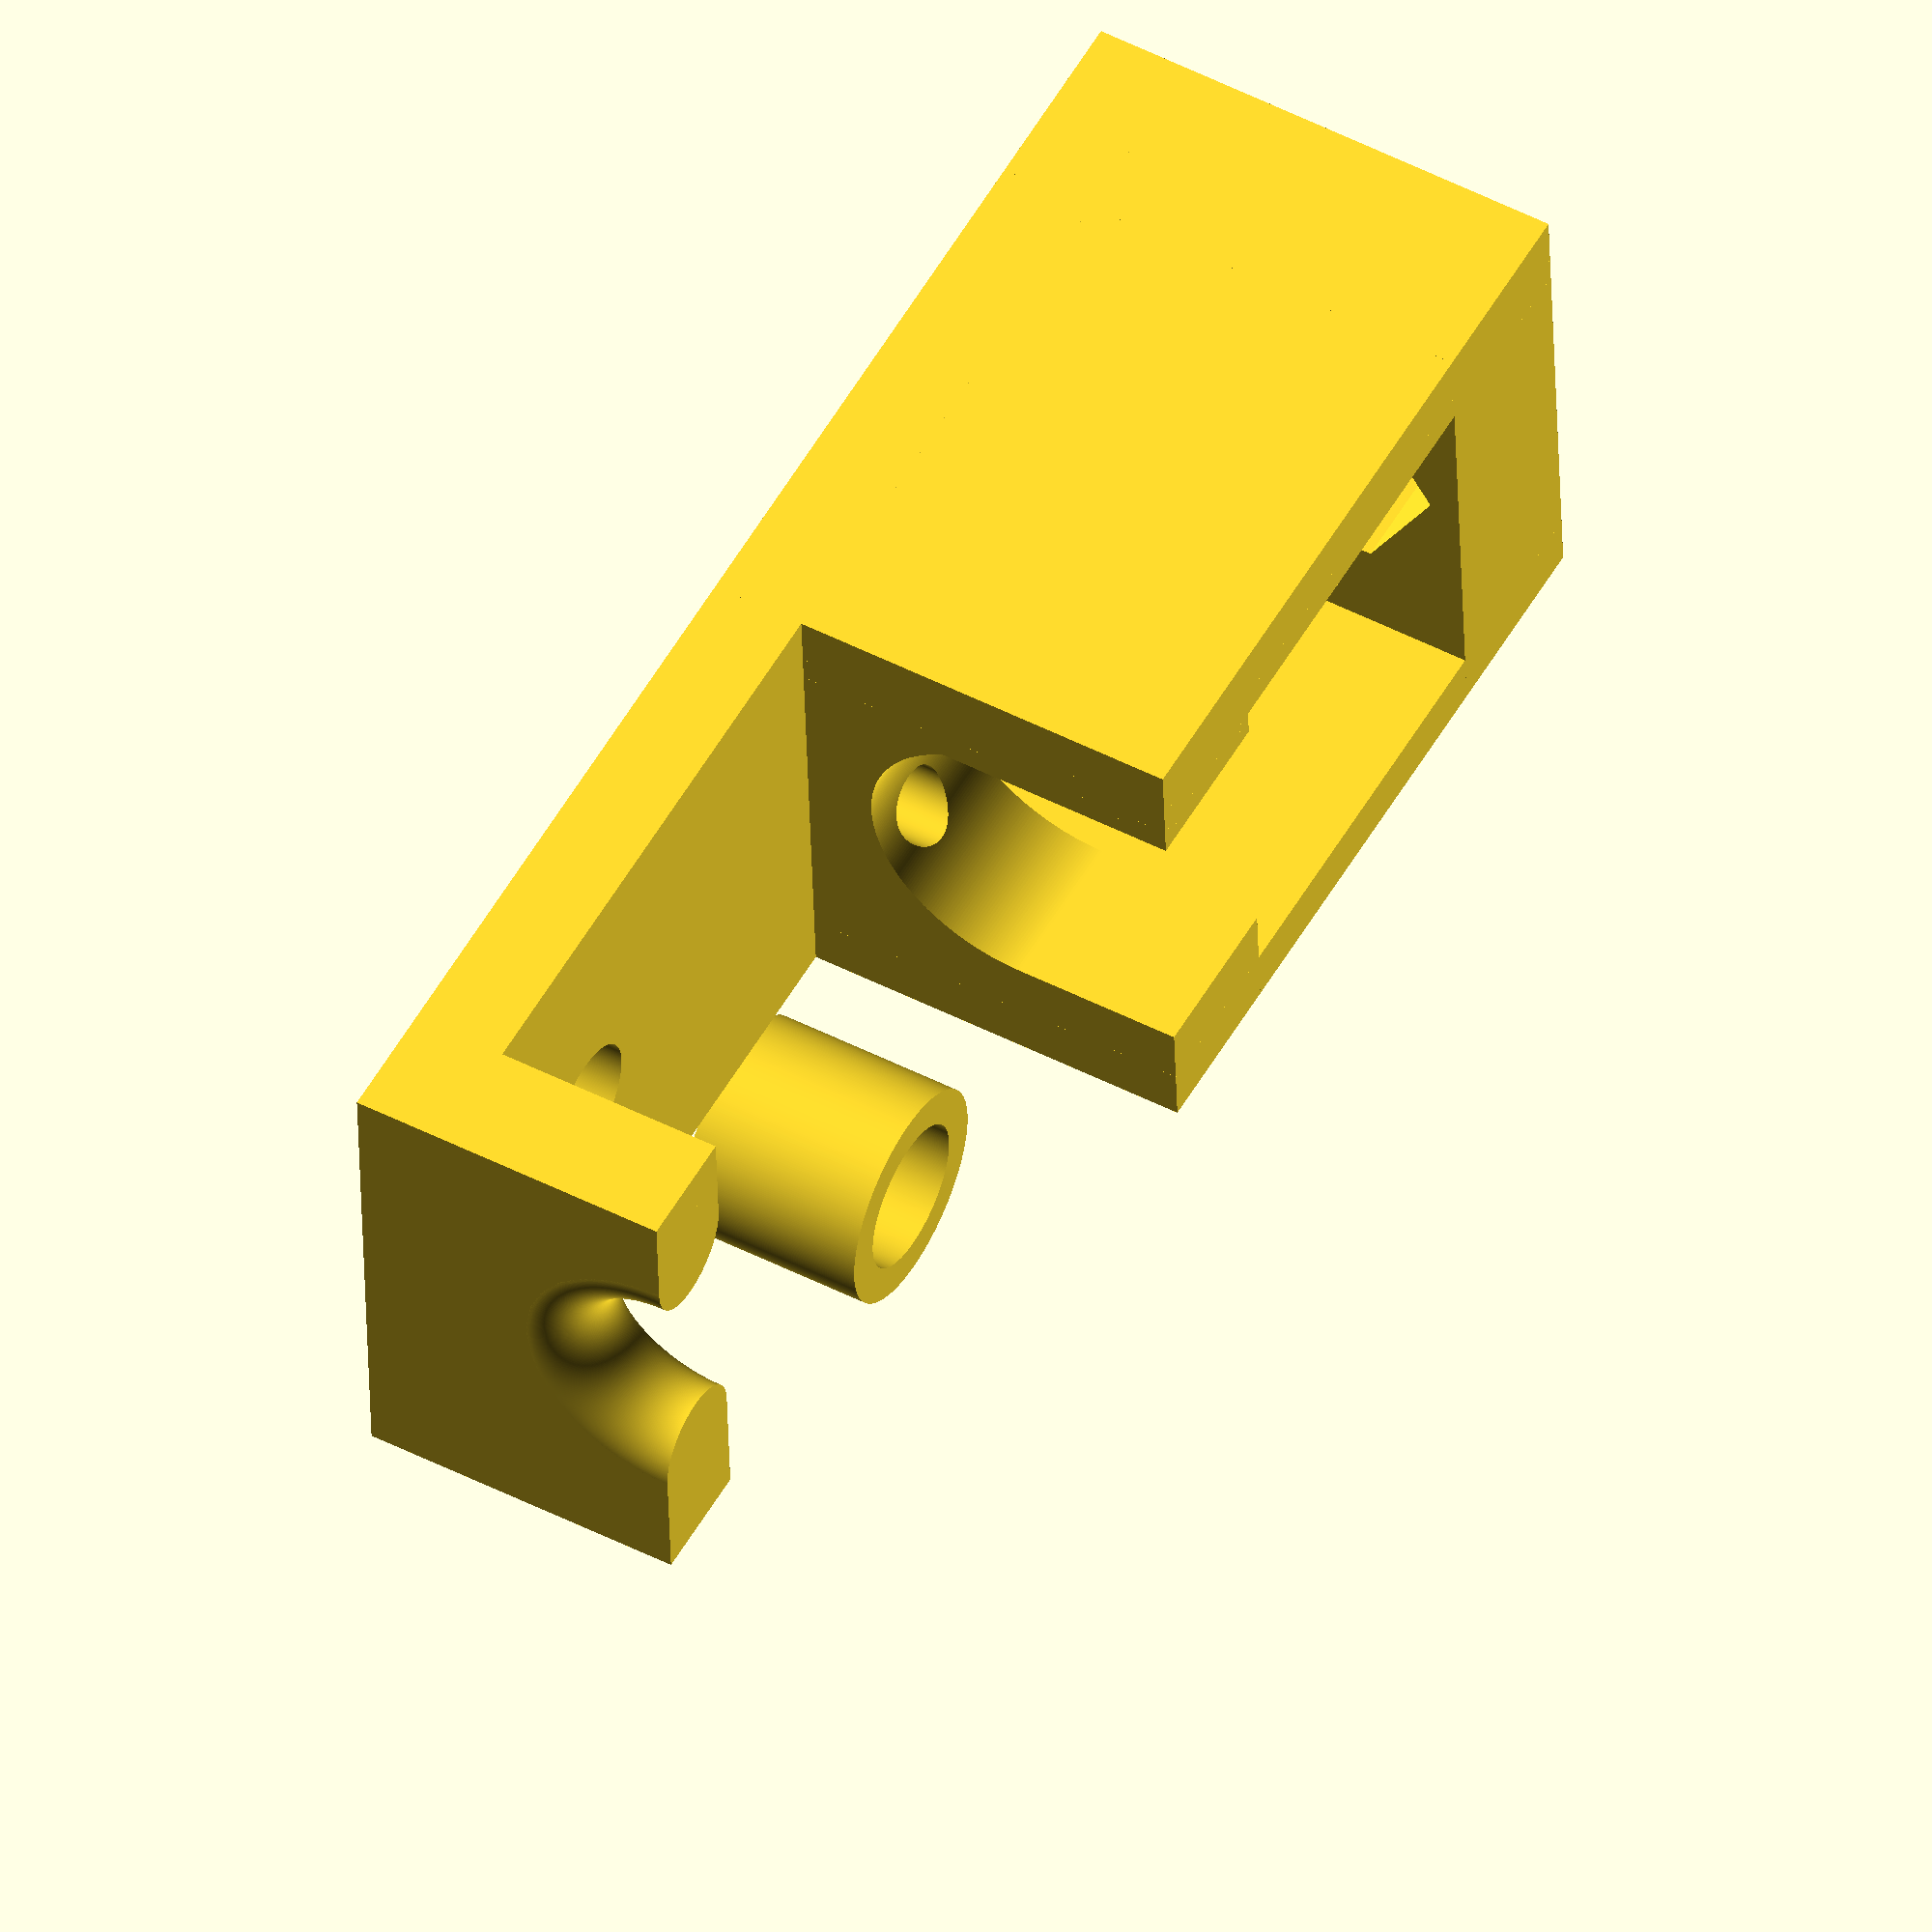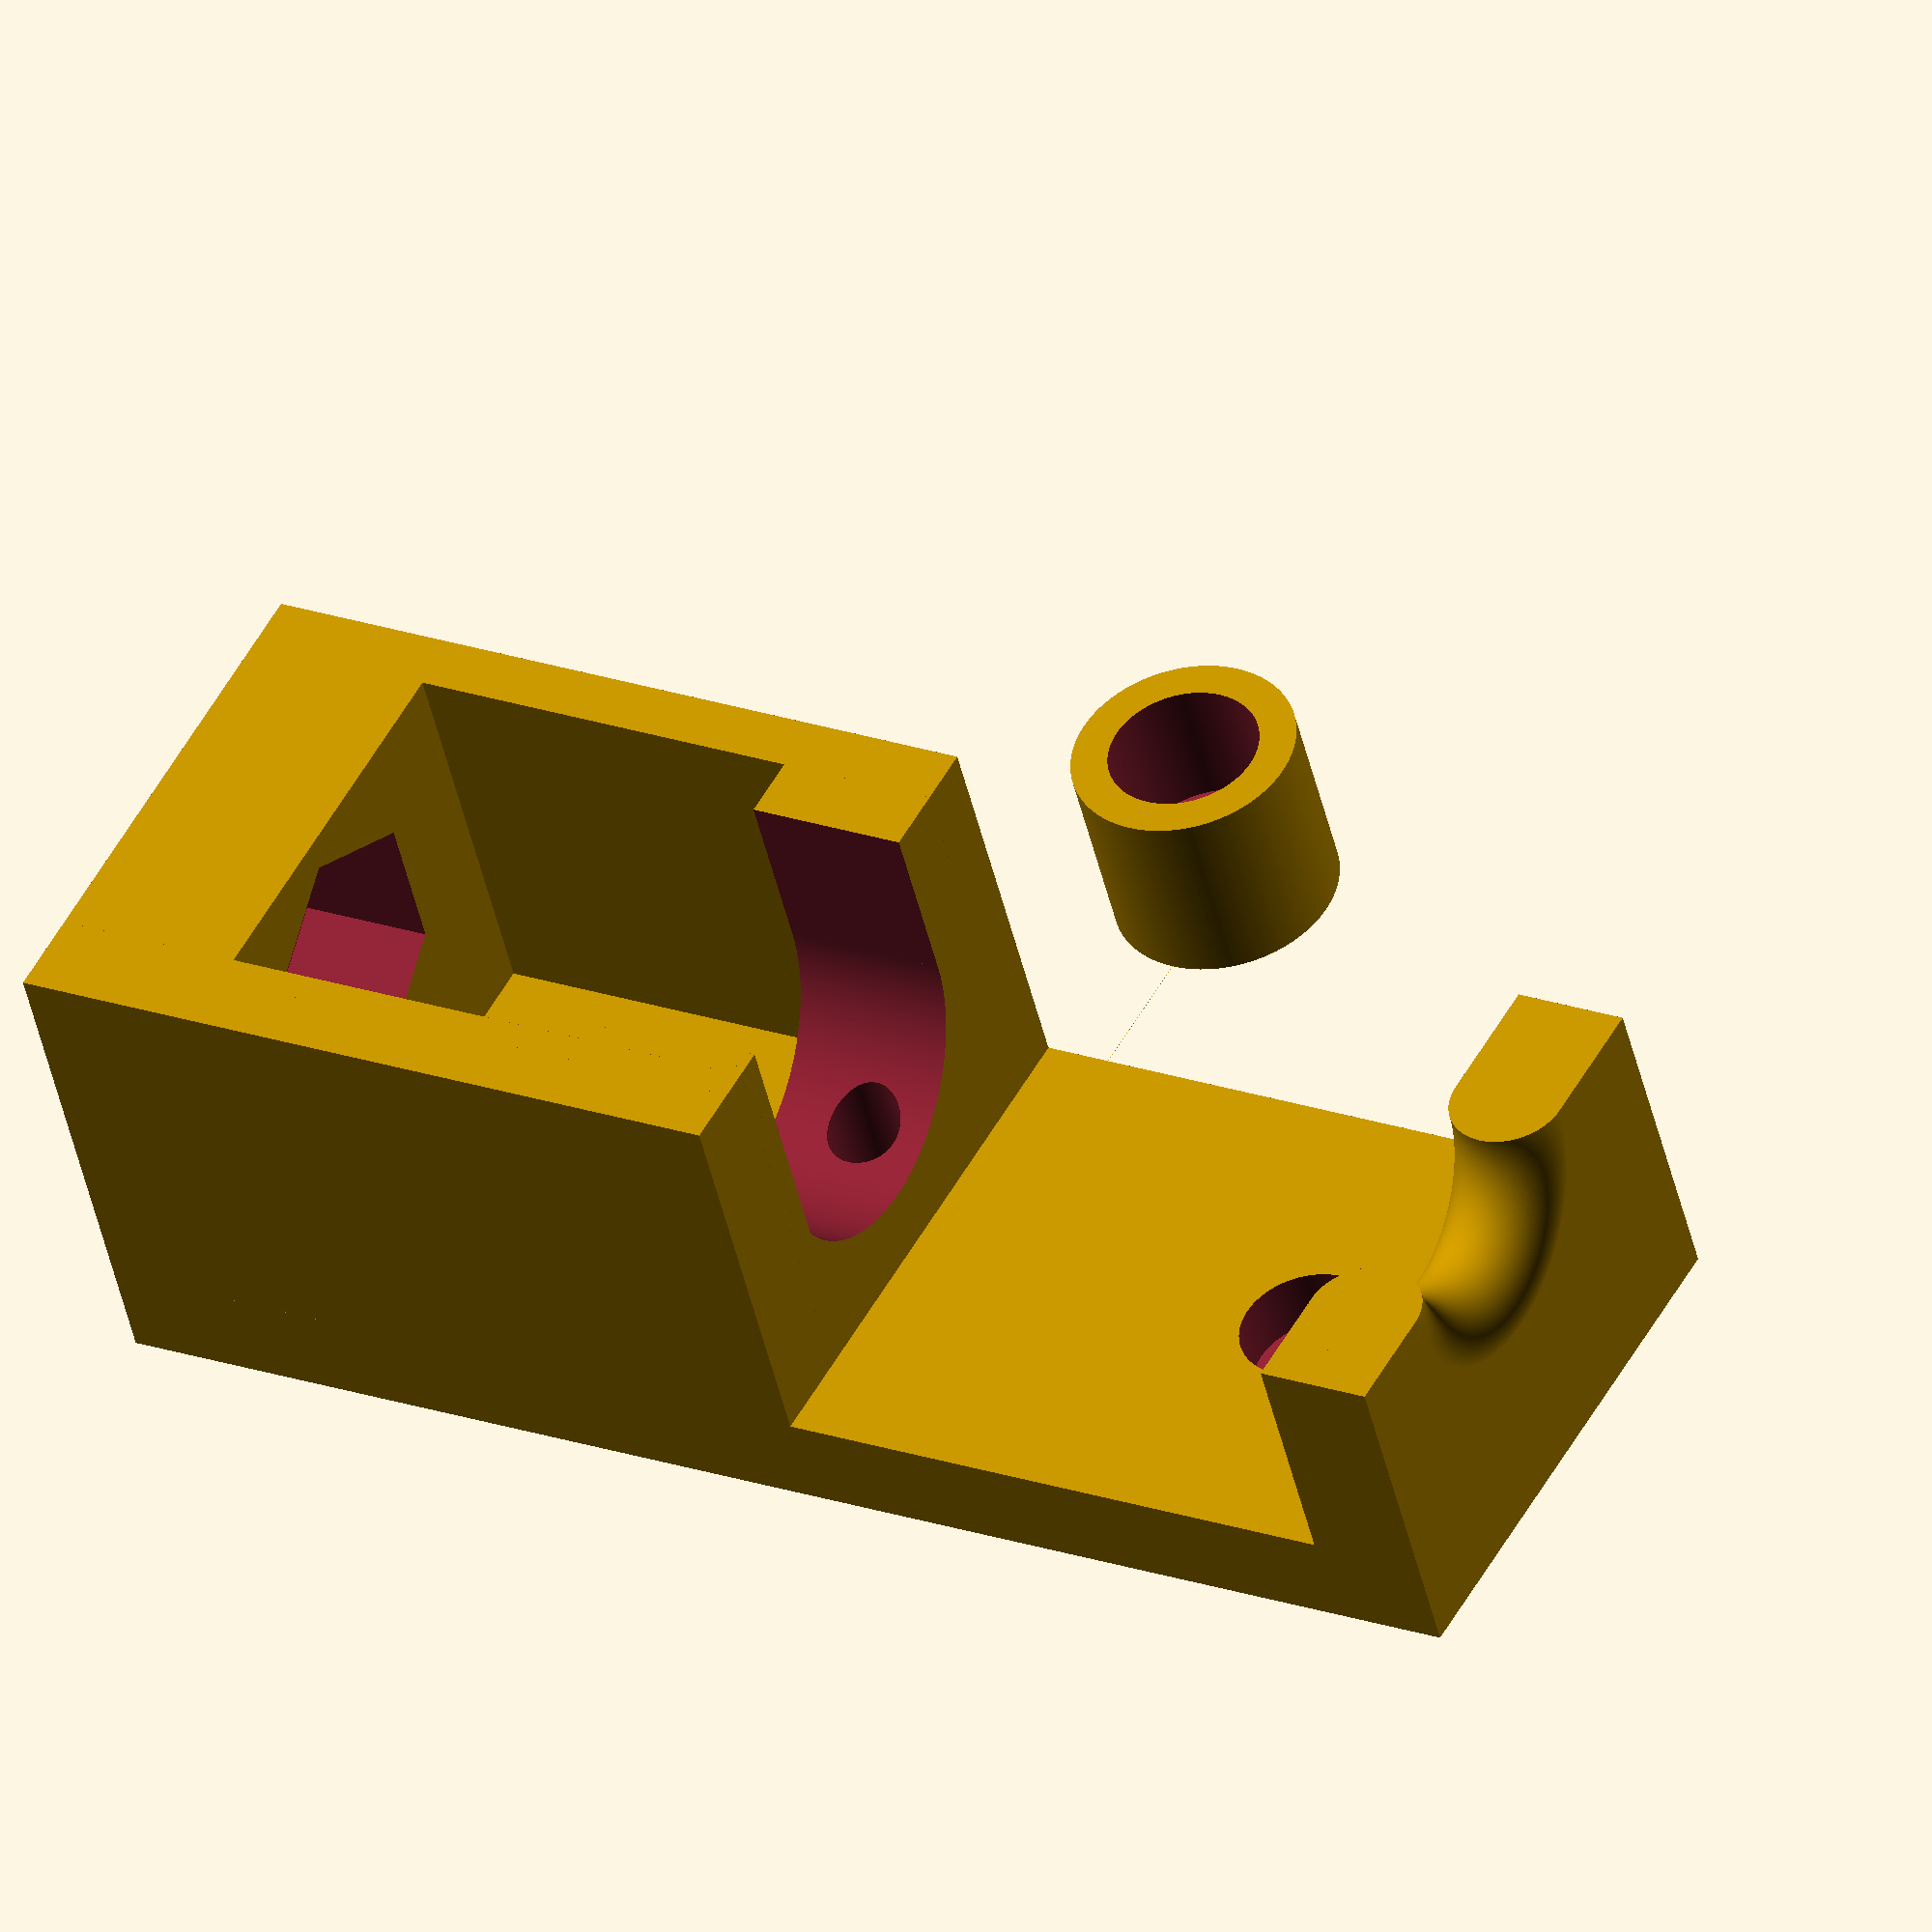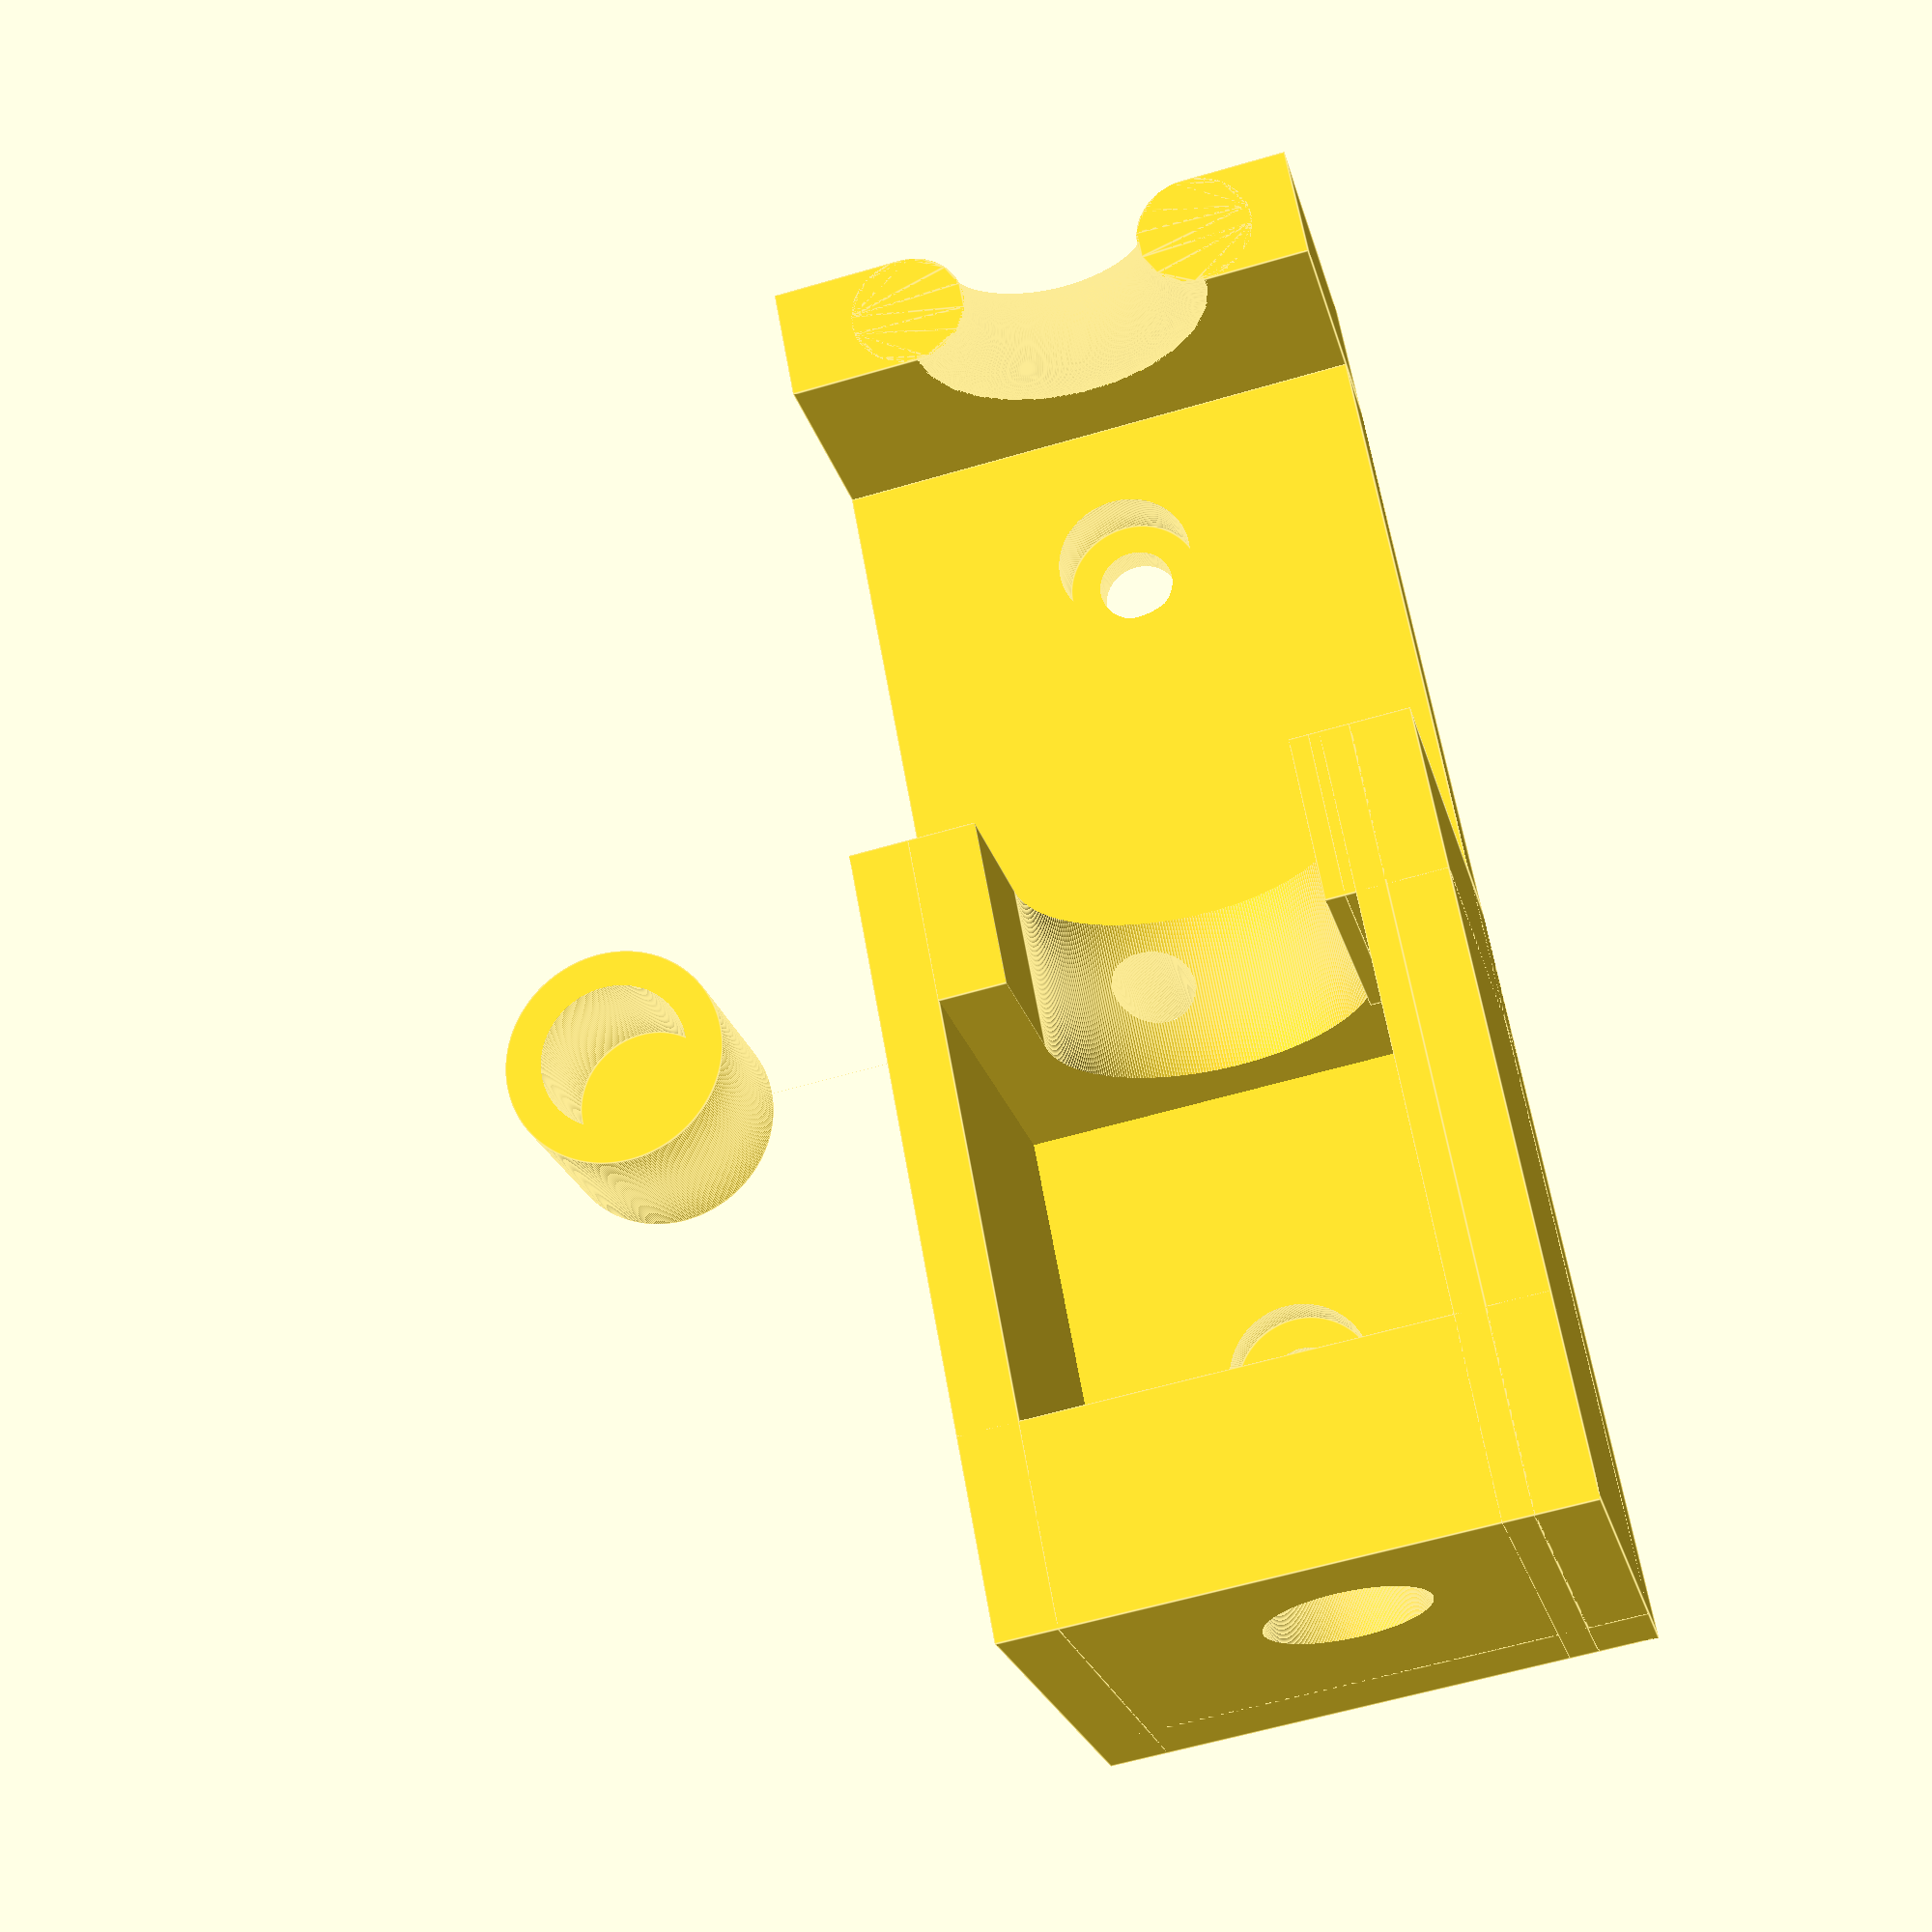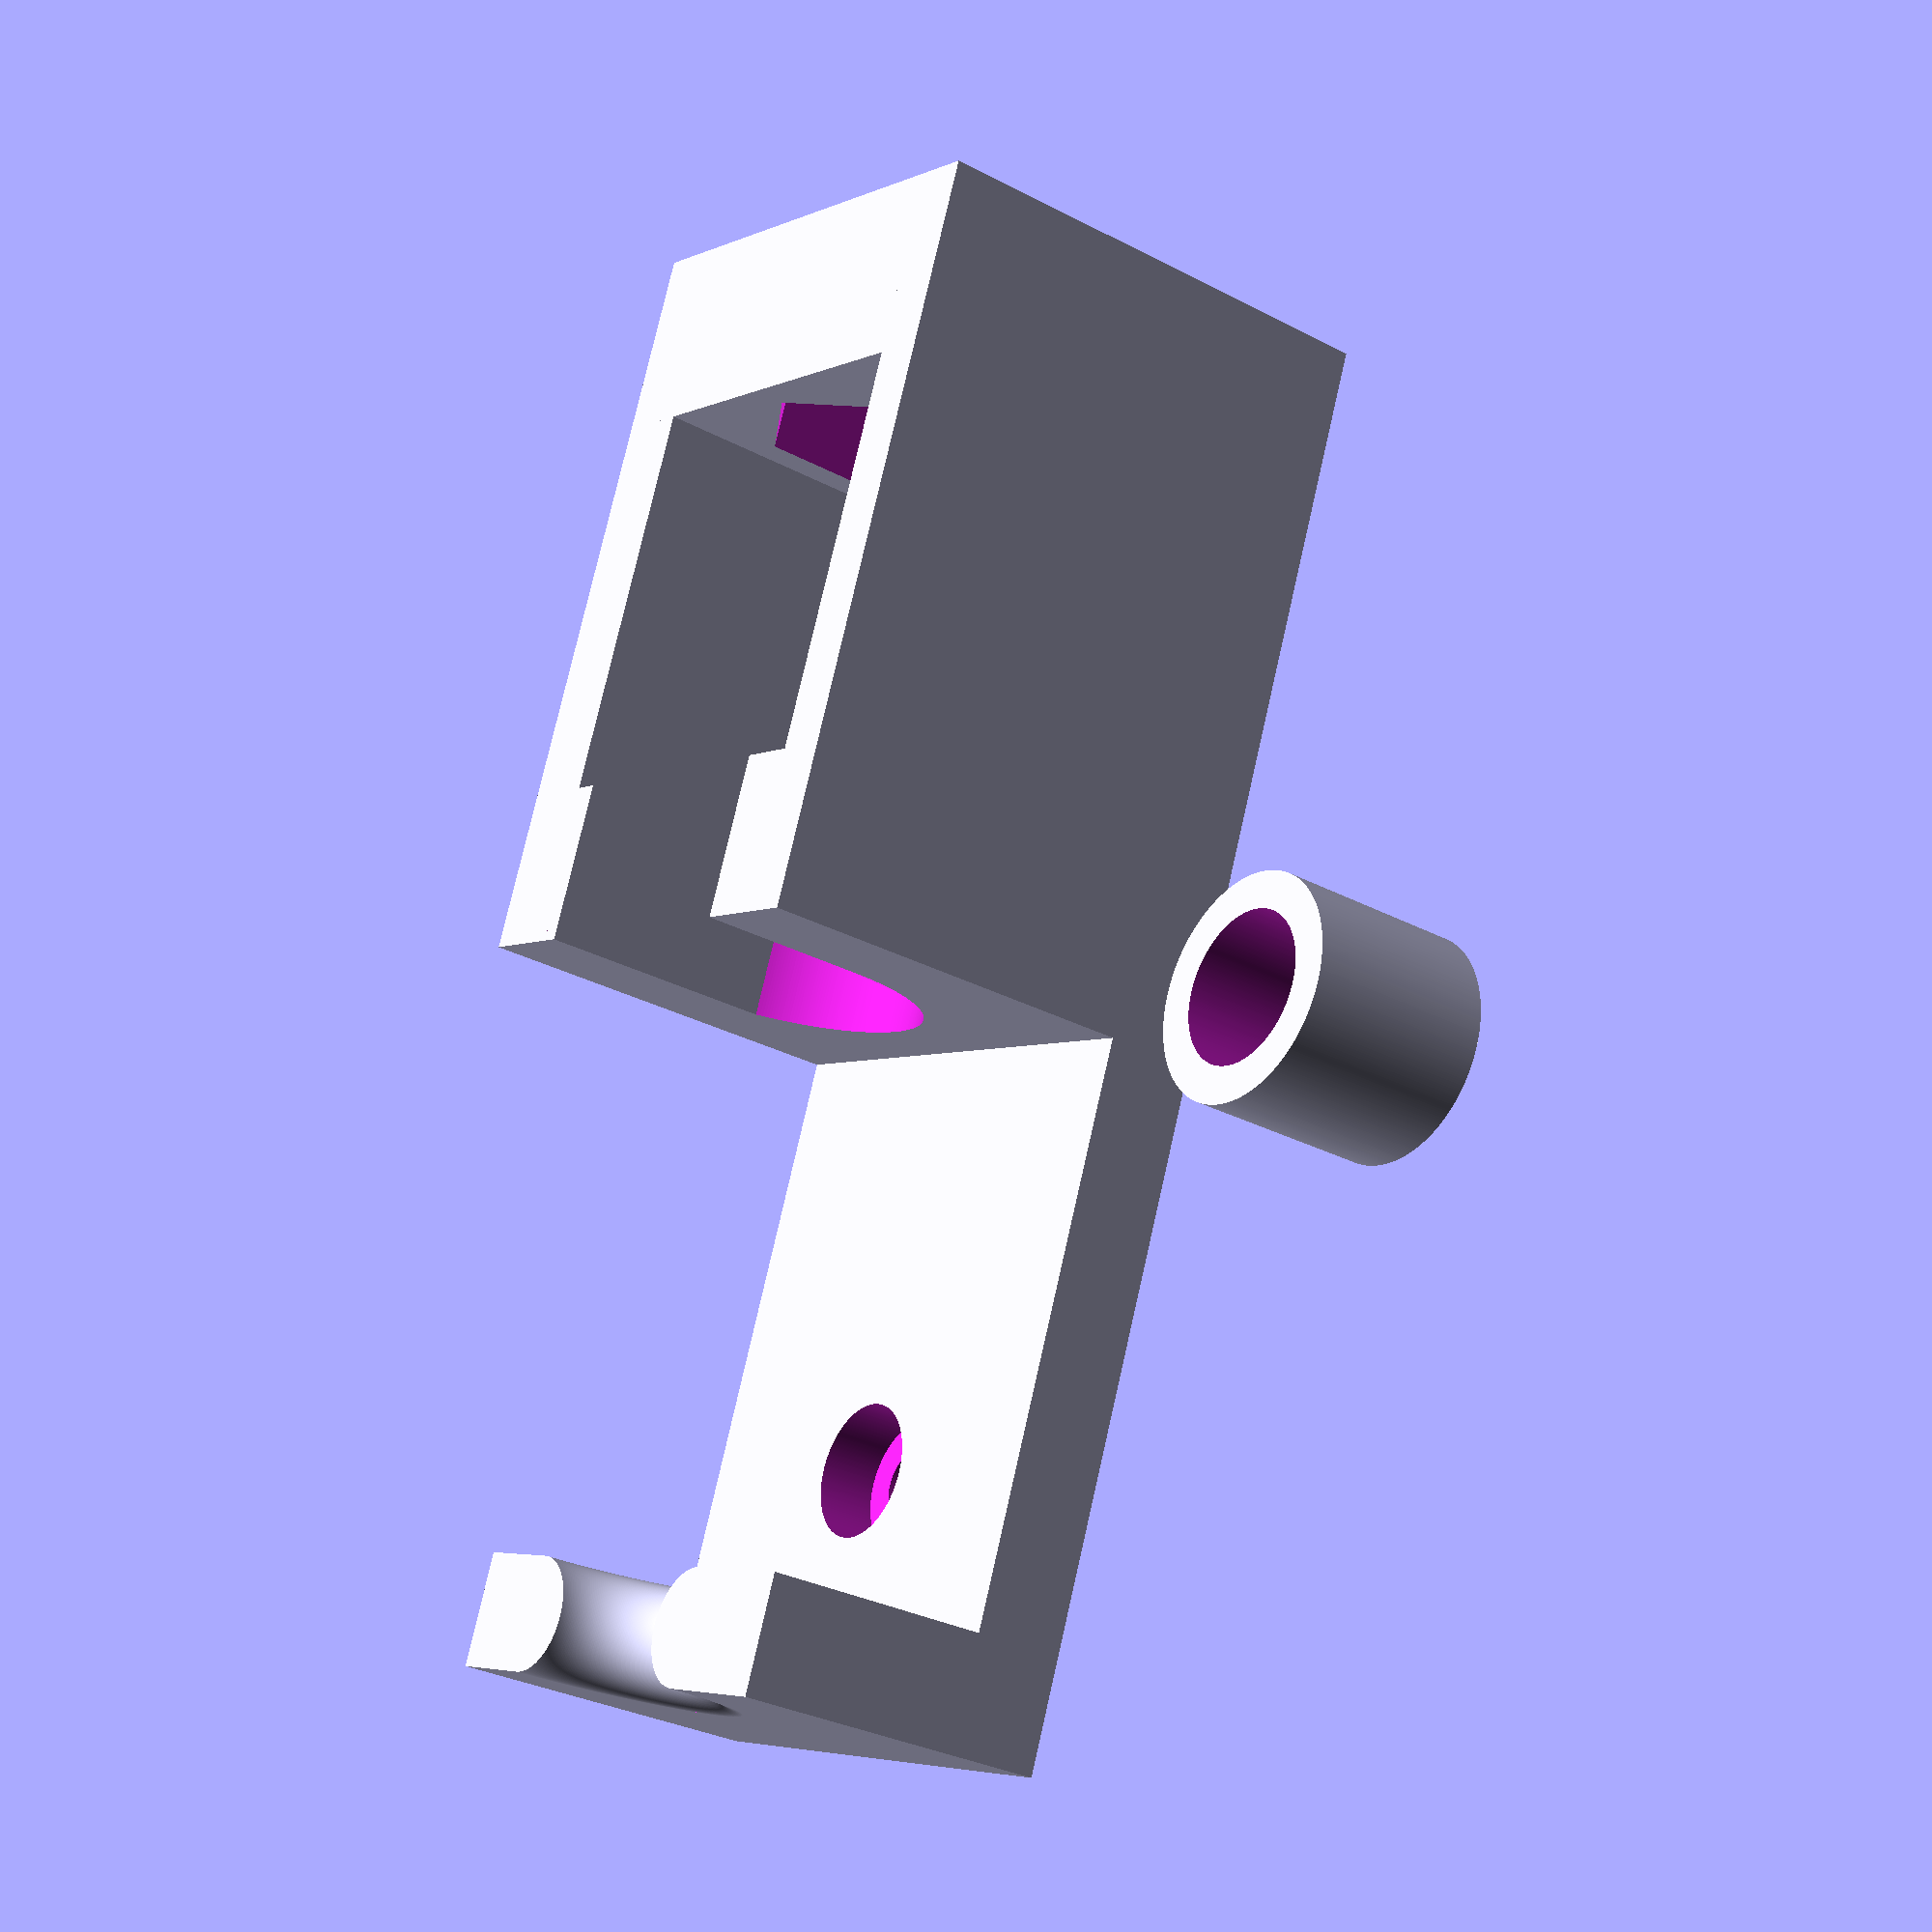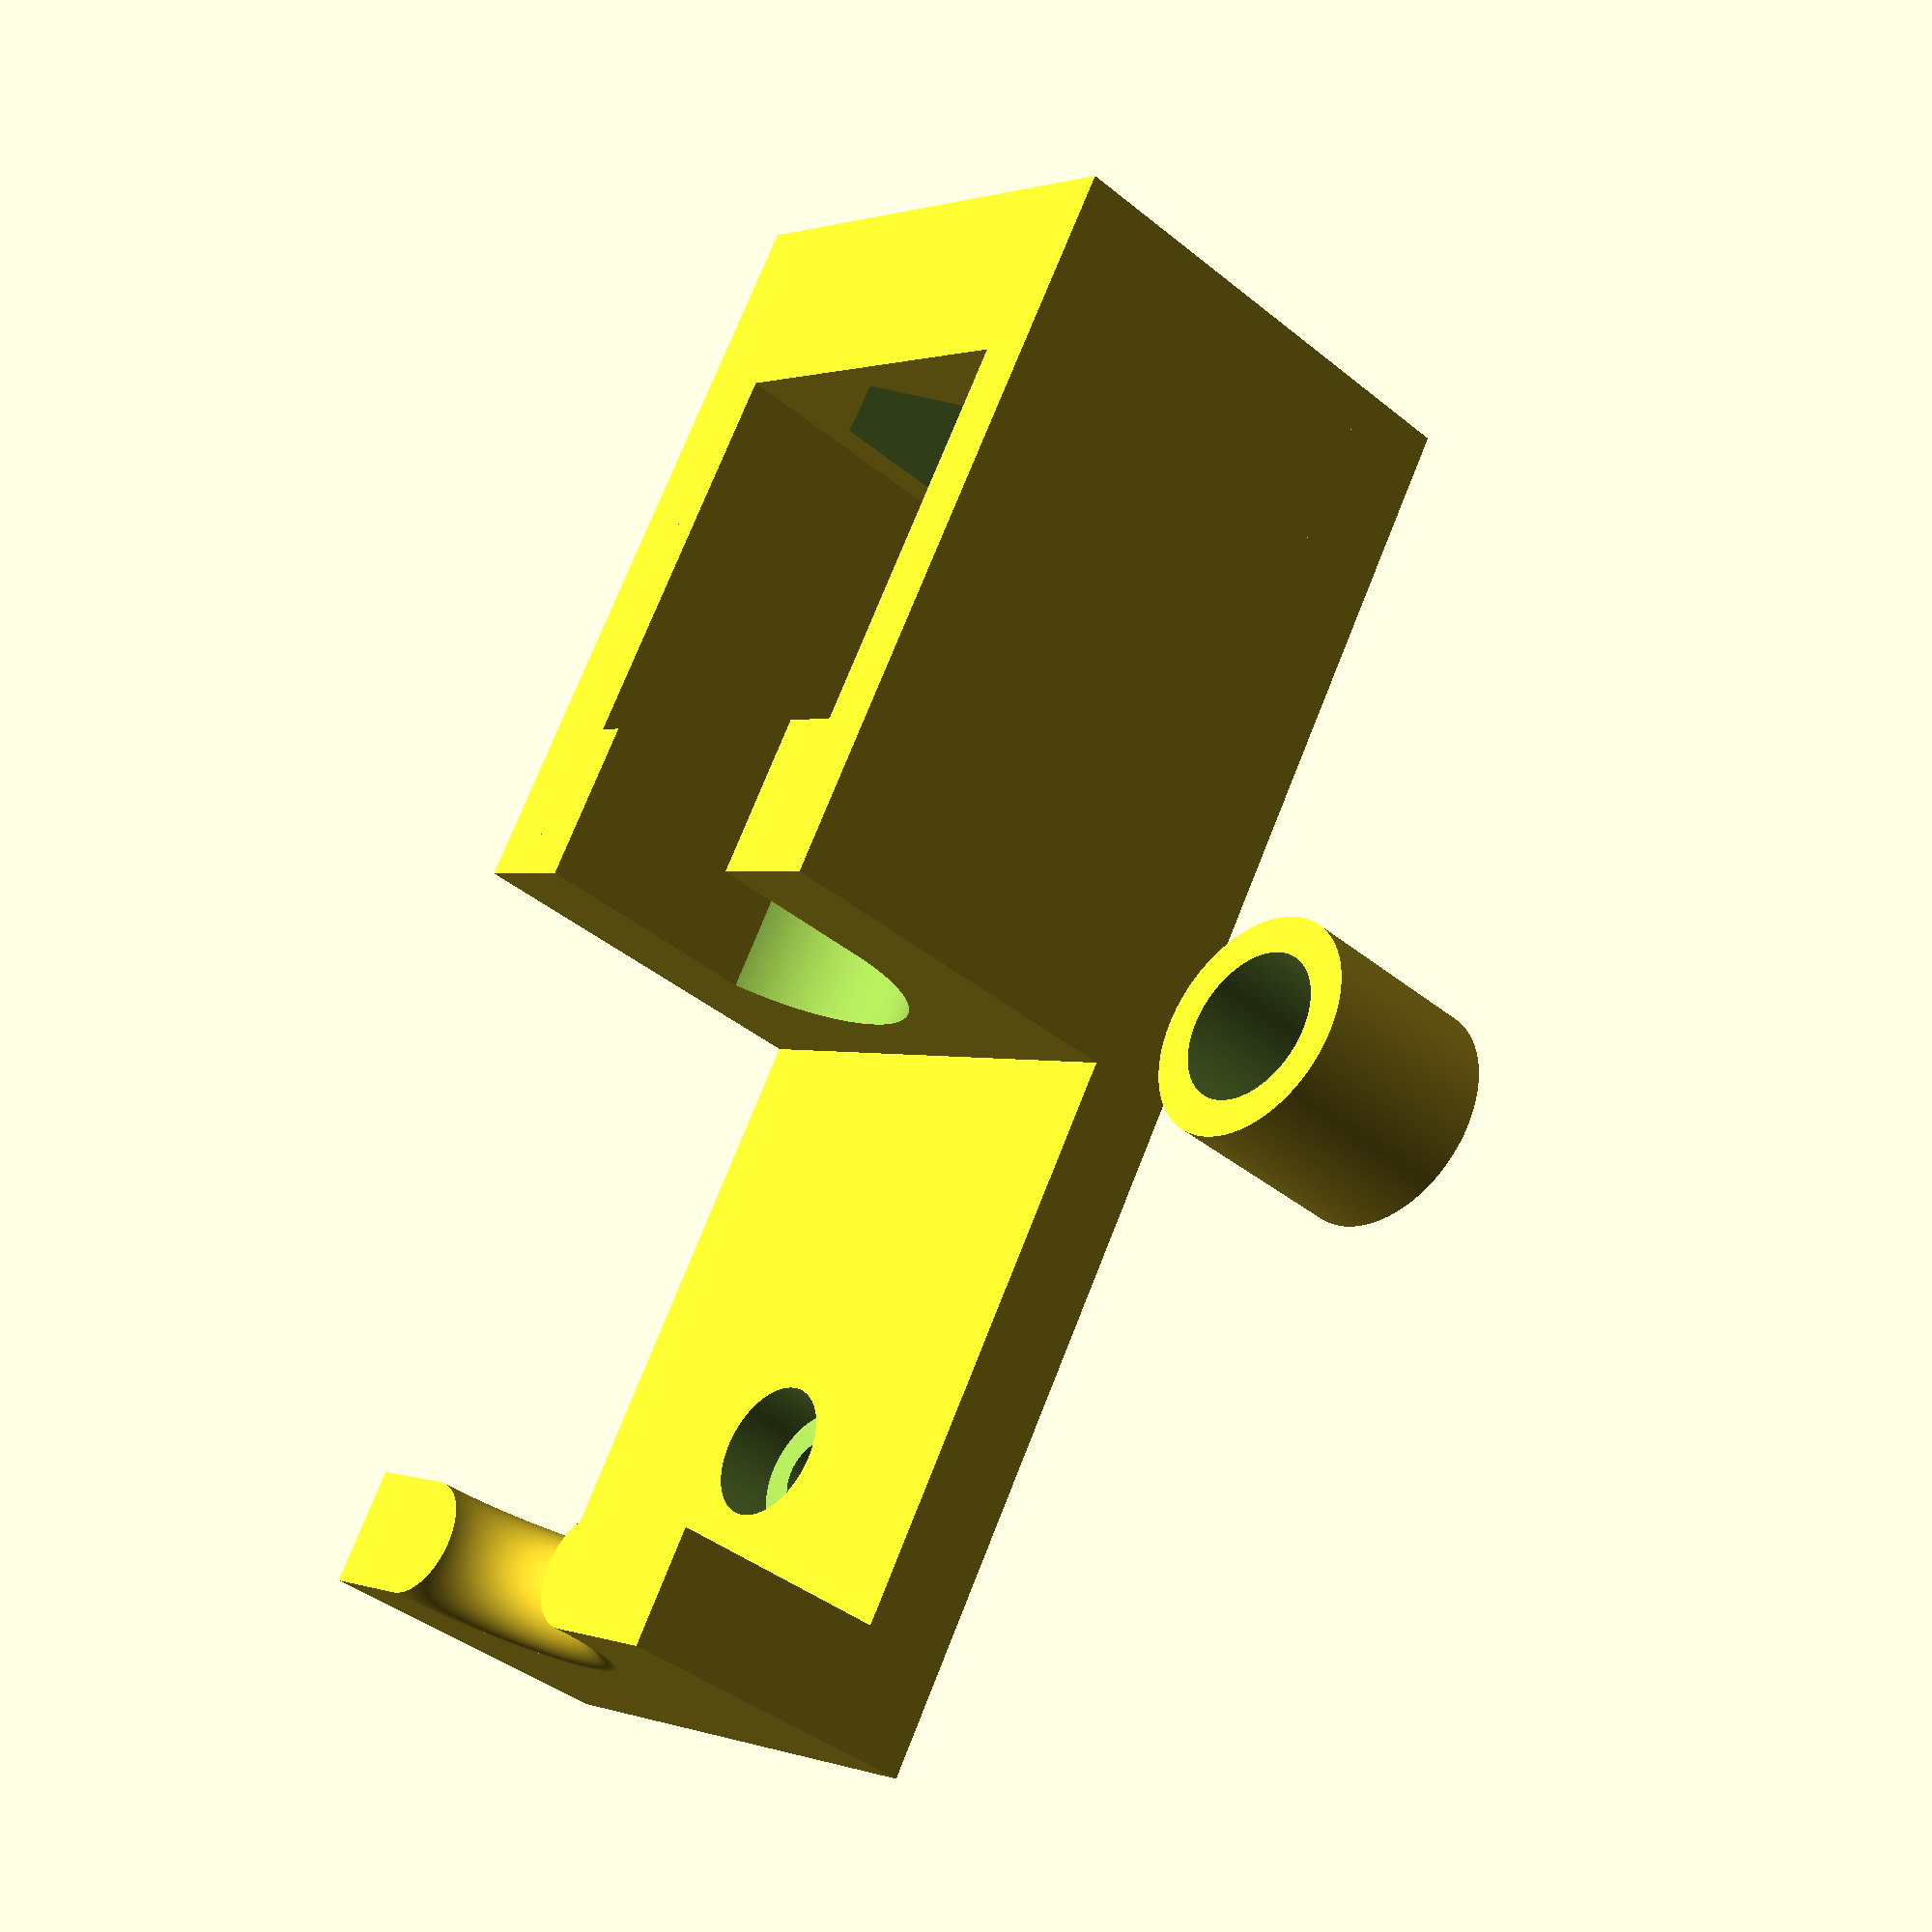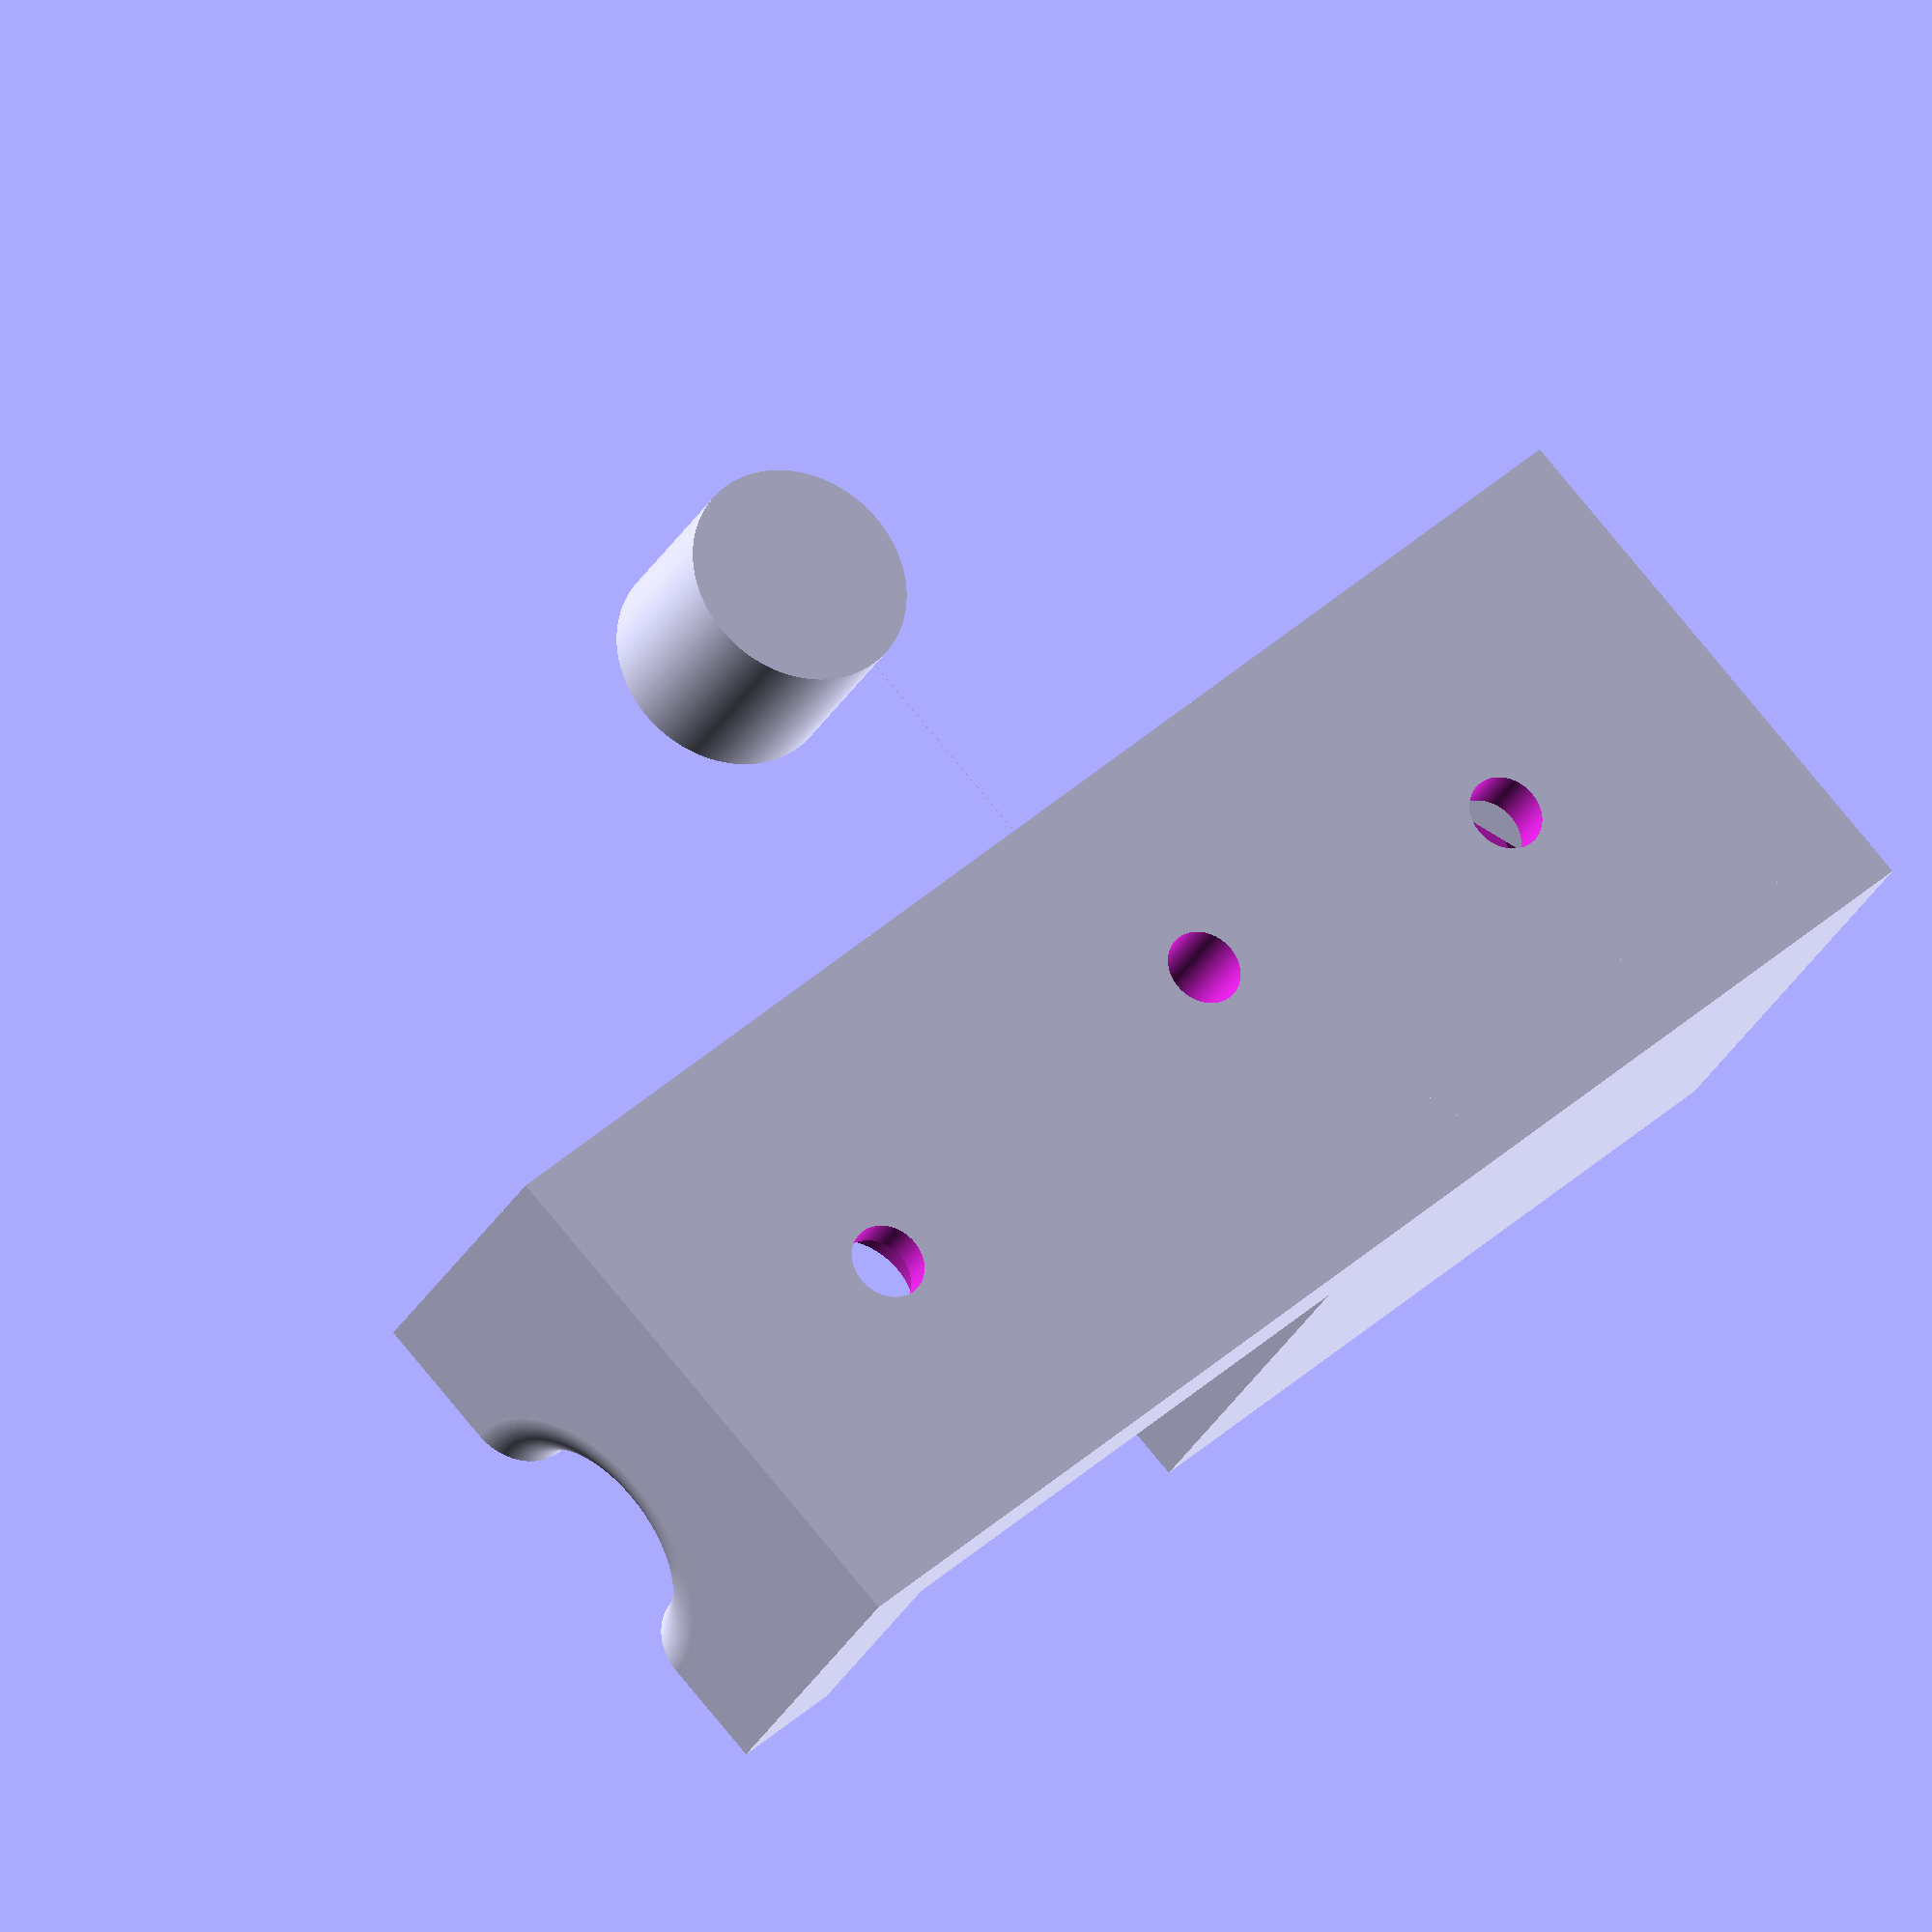
<openscad>
sides=360;              // Circles have 360 sides, not 16
holder_width=28;        // Total width
holder_height=26;       // Total height
holder_length=40;       // Total length, WITHOUT waist support
holder_wall=3;          // Thickness of sidewalls
holder_end=10;          // Thickness of bolt and nut walls
holder_floor=5;         // Thickness of floor
bolt_end_thickness=8.6; // Thickness of LR-308 bolt wall
bolt_dia=16.66;         // Diameter of LR-10 bolt body measured just behind locking lugs
bolt_h_offset=5;        // Horizontal offset
bolt_v_offset=17;       // Vertical offset
ejector_pin_offset=5;   // Pin is 5mm back from the back of the lugs, and 5mm from the edge
ejector_pin_dia=4;      // Size of hole for ejector pin to fall through
waist_dia=9.5;          // Diameter at narrowest part of waist
waist_offset=39.6;      // From back of lugs to edge of waist
waist_support_wall=6.15;// Thickness of waist support on holder
nut_end_thickness=10;   // Thickness of nut wall
nut_dia=14.7;           // 1/4-20 nut diameter (measure across points, not flats!)
nut_thickness=7.1;      // 1/4-20 nut thickness
nut_h_offset=13;        // Horizontal offset to center with firing pin hole
screw_dia=8.1;          // Outside diameter of 1/4-20 screw threads

//
// Nut diameter has 0.4mm added, nut thickness has 0.2mm added, and
// screw thread diameter has 0.4mm added to allow for ABS shrinkage.
// Extra 0.1 and 0.2 values are so that preview rendering won't do
// that annoying moire' pattern.
//

module cap (x=0, y=0) {
  translate ([x, y, 0])
    difference () {
      cylinder (d=11.75, h=10, $fn=sides);
      translate ([0, 0, 3])
        cylinder (d=7.9, h=8, $fn=sides);
    }
}

module no6_screw (x, y, z=0)
{
  translate ([x, y, z])
    cylinder (h=10, d=4.0, $fn=sides, center=true);
  translate ([x, y, z+5])
    cylinder (h=4.5, d=7.2, $fn=sides, center=true);
}

module holder (x=0, y=0) {
  translate ([x, y, 0]) {
    difference () {
      union () {
        translate ([0, 0, 0])
          cube ([holder_width, bolt_end_thickness, holder_height]); // Bolt wall
        translate ([0, holder_length - holder_end, 0])
          cube ([holder_width, nut_end_thickness, holder_height]);  // Nut wall
        translate ([0, 0, 0])
          cube ([holder_wall, holder_length, holder_height]);       // Side wall
        translate ([holder_width-holder_wall, 0, 0])
          cube ([holder_wall, holder_length, holder_height]);       // Side wall
        translate ([0, 0, 0])
          cube ([holder_width, holder_length, holder_floor]);       // Floor
      }

      no6_screw (holder_width / 2, (holder_length - nut_end_thickness) - 6);

      translate ([bolt_h_offset + (bolt_dia / 2), bolt_end_thickness + 0.1, bolt_v_offset])
        rotate ([90, 0, 0])
          cylinder (d=bolt_dia, h=bolt_end_thickness + 0.2, $fn=sides);                     // Bolt cutout
      translate ([bolt_h_offset, -0.1, bolt_v_offset])
        cube ([bolt_dia, bolt_end_thickness + 0.2, (holder_height - bolt_v_offset) + 0.1]); // Bolt cutout

      translate ([nut_h_offset, (holder_length - holder_end) + nut_thickness - 0.1, bolt_v_offset])
        rotate ([90, 30, 0])
          cylinder (d=nut_dia, h=nut_thickness, $fn=6);             // 1/4-20 nut
      translate ([nut_h_offset, holder_length + 0.1, bolt_v_offset])
        rotate ([90, 0, 0])
          cylinder (d=screw_dia, h=holder_end + 0.2, $fn=sides);    // 1/4-20 screw hole

      translate ([(bolt_h_offset + bolt_dia) - ejector_pin_offset, bolt_end_thickness - ejector_pin_offset, -0.1])
        rotate ([0, 0, 90])
          cylinder (d=ejector_pin_dia, h=holder_height, $fn=sides); // Ejector pin hole
    }

    //
    //  Fixes bolt cutout to account for flat space on bolt
    //
    translate ([bolt_h_offset, 0, 12])
      cube ([1, bolt_end_thickness, holder_height - 12]);
    translate ([holder_wall, 0, 0])
      cube ([1.5, holder_length, holder_height]);

    //
    //  Waist support
    //
    difference () {
      translate ([0, -(waist_offset - bolt_end_thickness), 0])
        cube ([holder_width, waist_offset - bolt_end_thickness, holder_floor]);
      no6_screw (holder_width / 2, -23, -1);
    }

    difference () {
      fudge=0.4;
      translate ([0, -((waist_offset - bolt_end_thickness) + waist_support_wall), 0])
        cube ([holder_width, waist_support_wall, bolt_v_offset + fudge]);
      translate ([bolt_h_offset + (bolt_dia / 2), -((waist_offset - bolt_end_thickness) + (waist_support_wall / 2)), bolt_v_offset + fudge])
        rotate ([270, 0, 0])
          difference() {
            cylinder (r=(waist_dia + waist_support_wall) / 2, h=waist_dia + 0.1, center=true);
            rotate_extrude (angle=180, convexity=10, $fn=sides)
              translate ([(waist_dia + waist_support_wall) / 2, 0, 0])
                circle (d=waist_support_wall, $fn=sides);
          }
    }
  }
}

holder ();
cap (45, 0);
cube ([45, 0.01, 0.01]);

</openscad>
<views>
elev=129.8 azim=266.9 roll=240.7 proj=o view=solid
elev=226.0 azim=118.6 roll=167.3 proj=o view=solid
elev=21.8 azim=169.7 roll=13.2 proj=p view=edges
elev=210.8 azim=201.4 roll=127.3 proj=p view=wireframe
elev=219.8 azim=211.1 roll=135.3 proj=p view=wireframe
elev=27.7 azim=313.8 roll=157.3 proj=o view=solid
</views>
